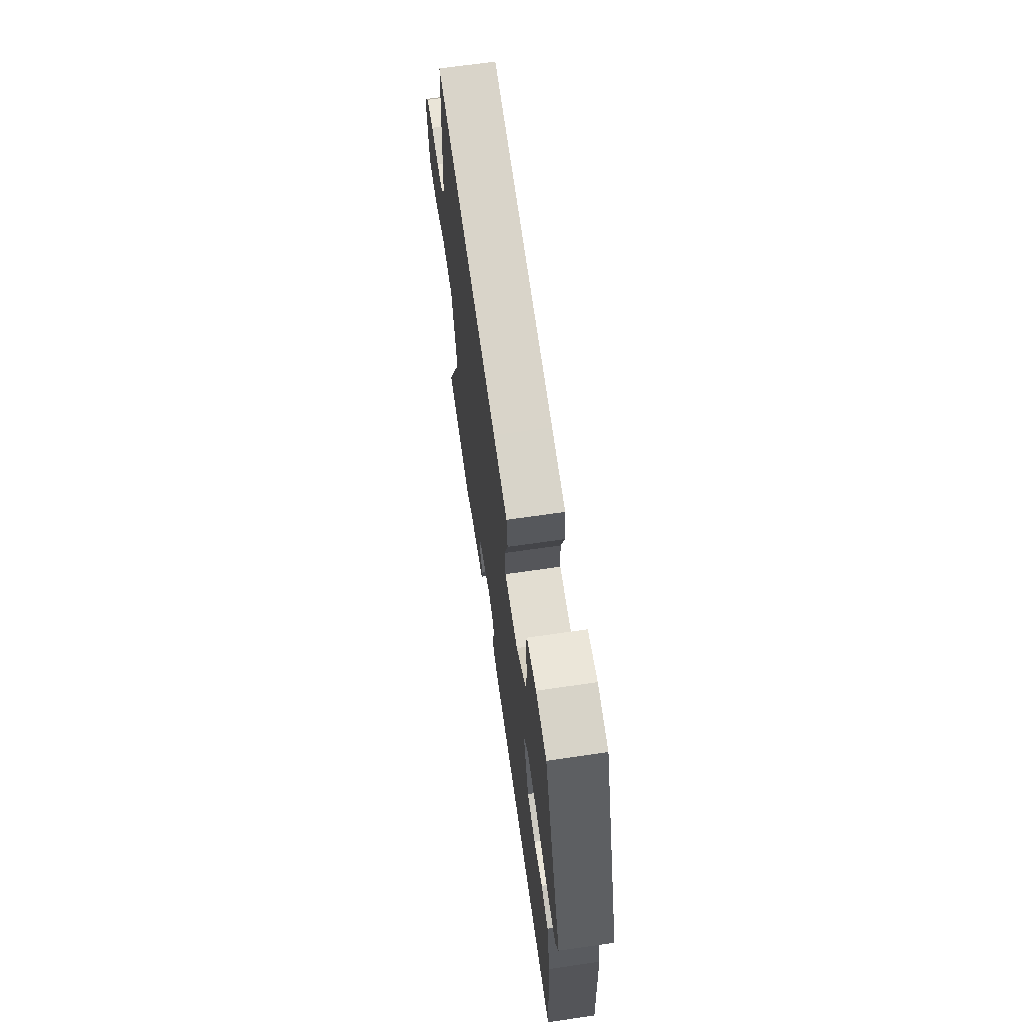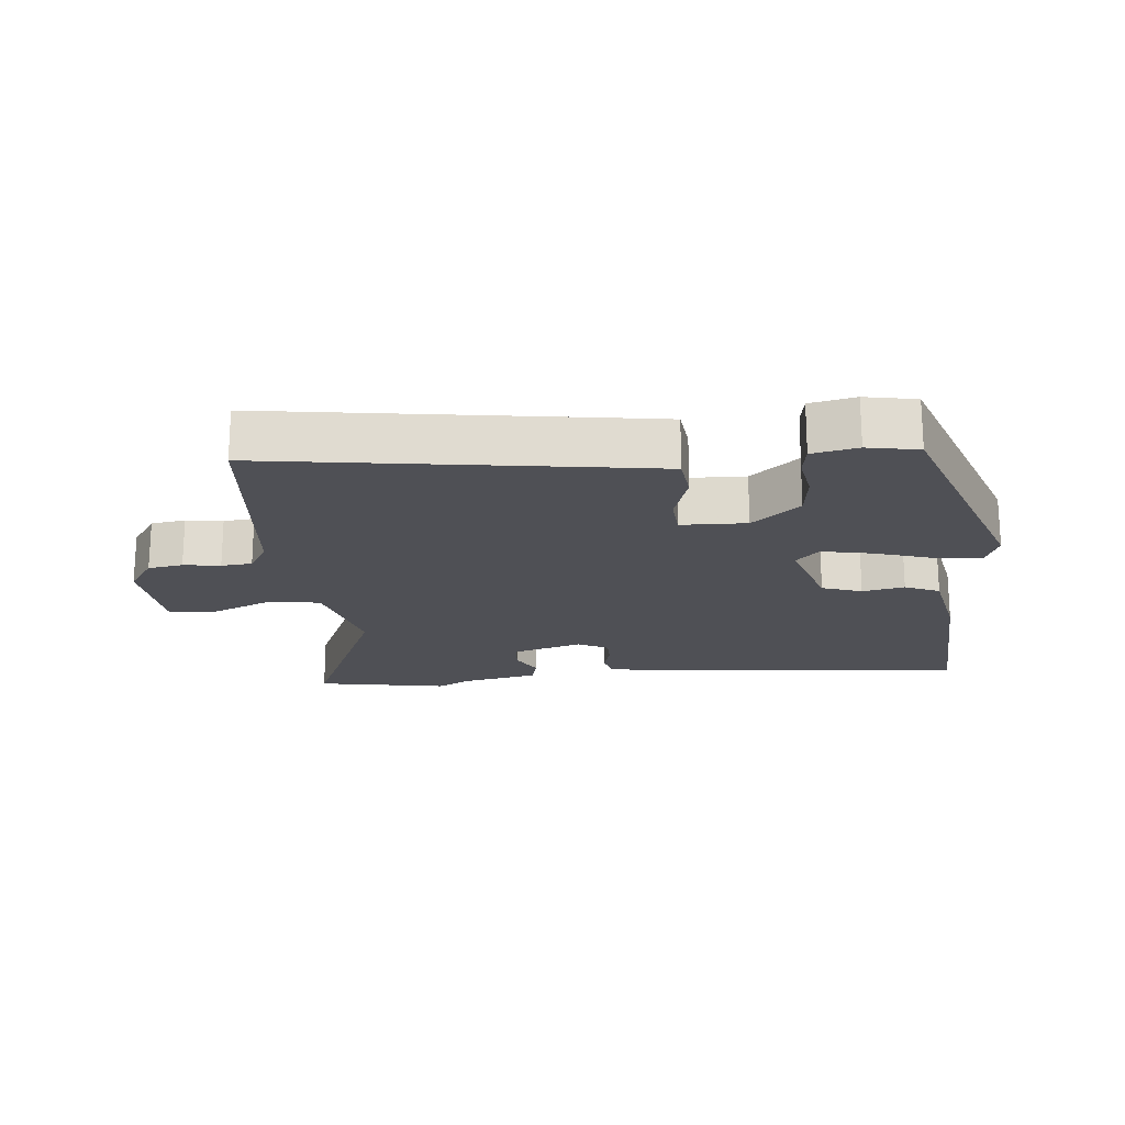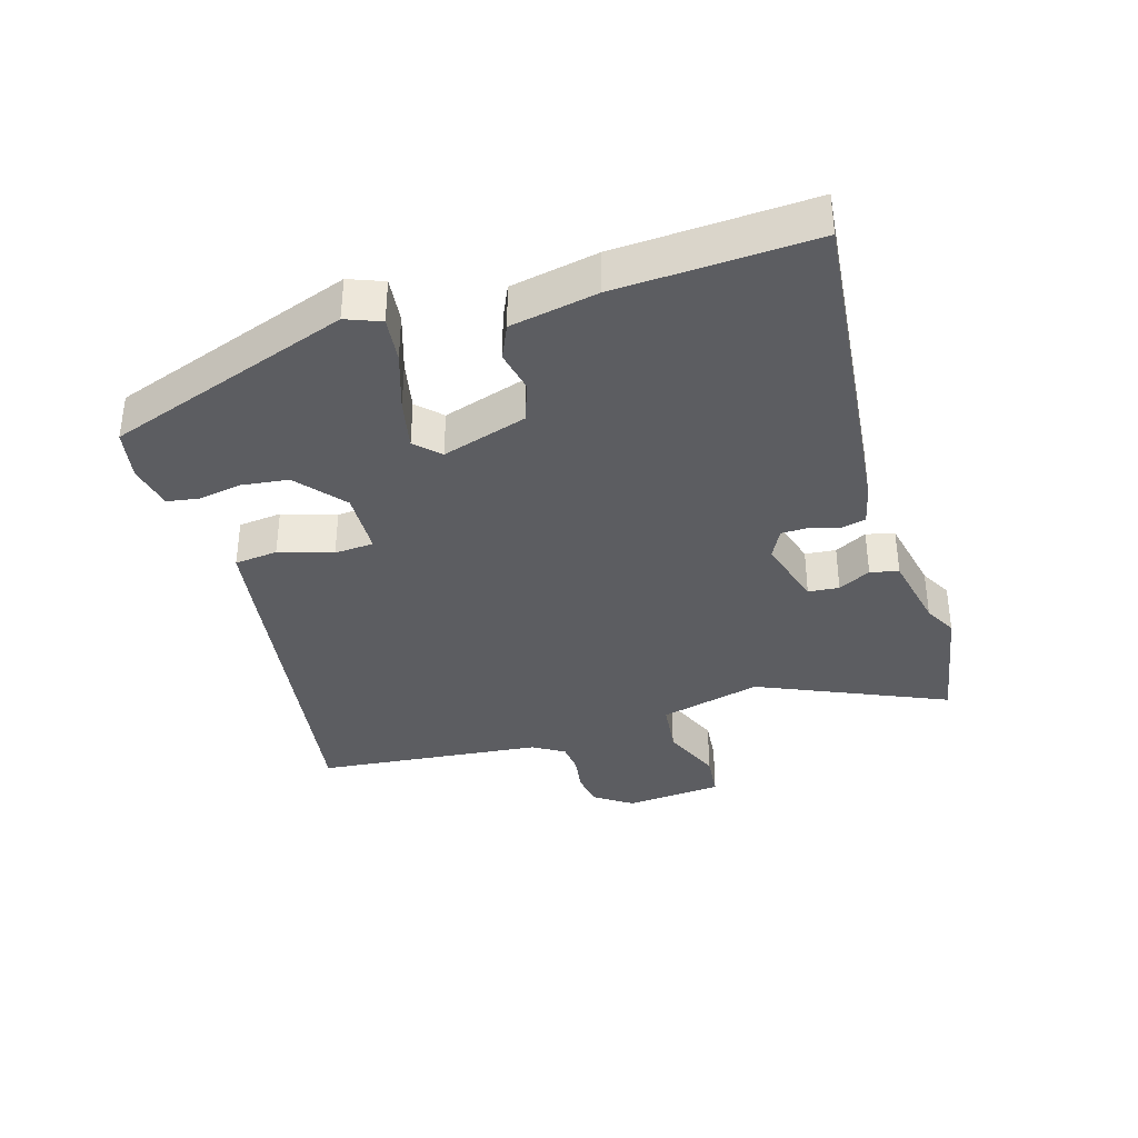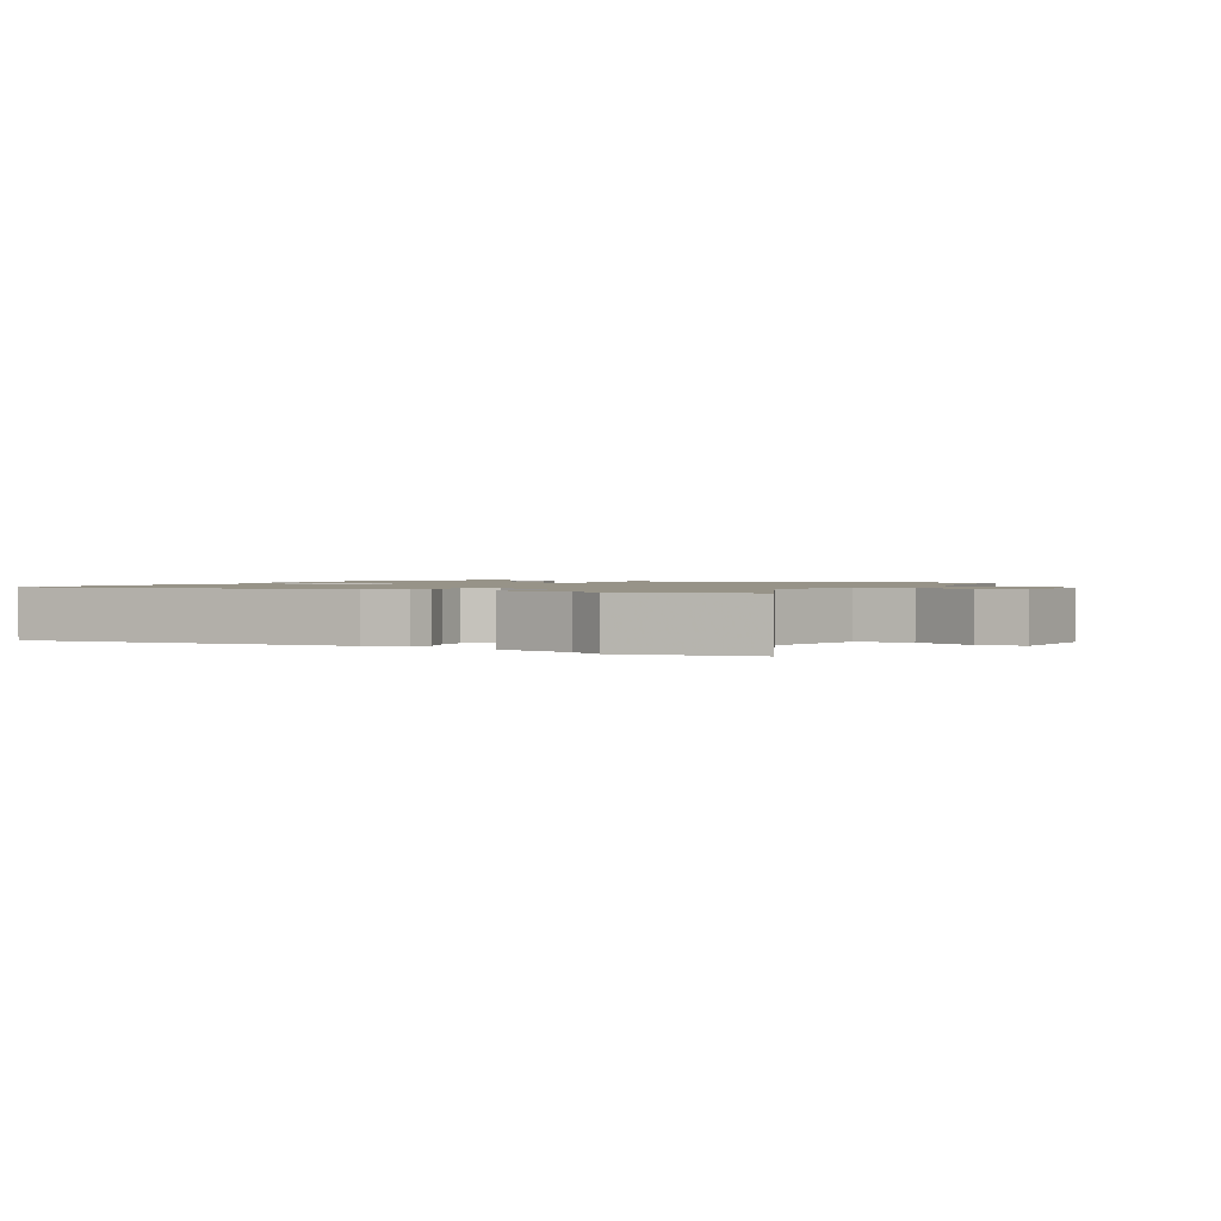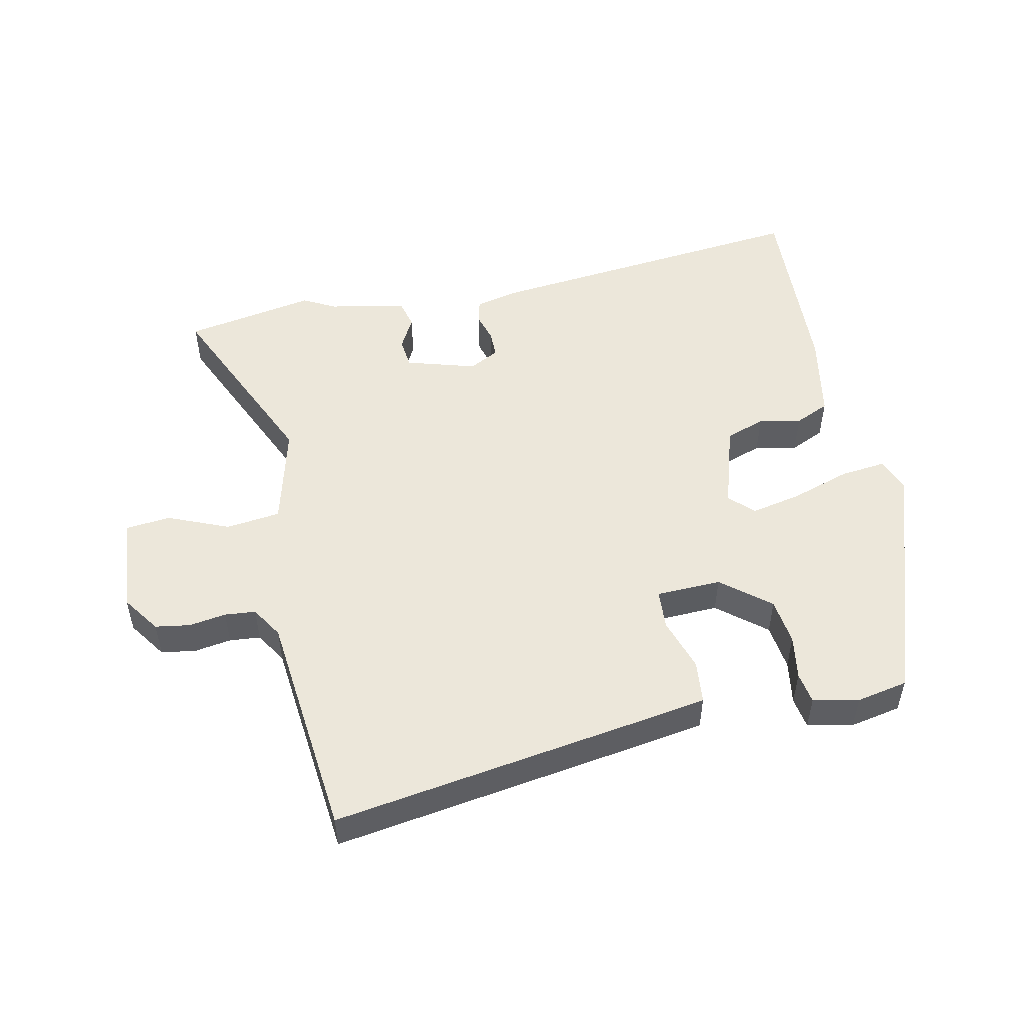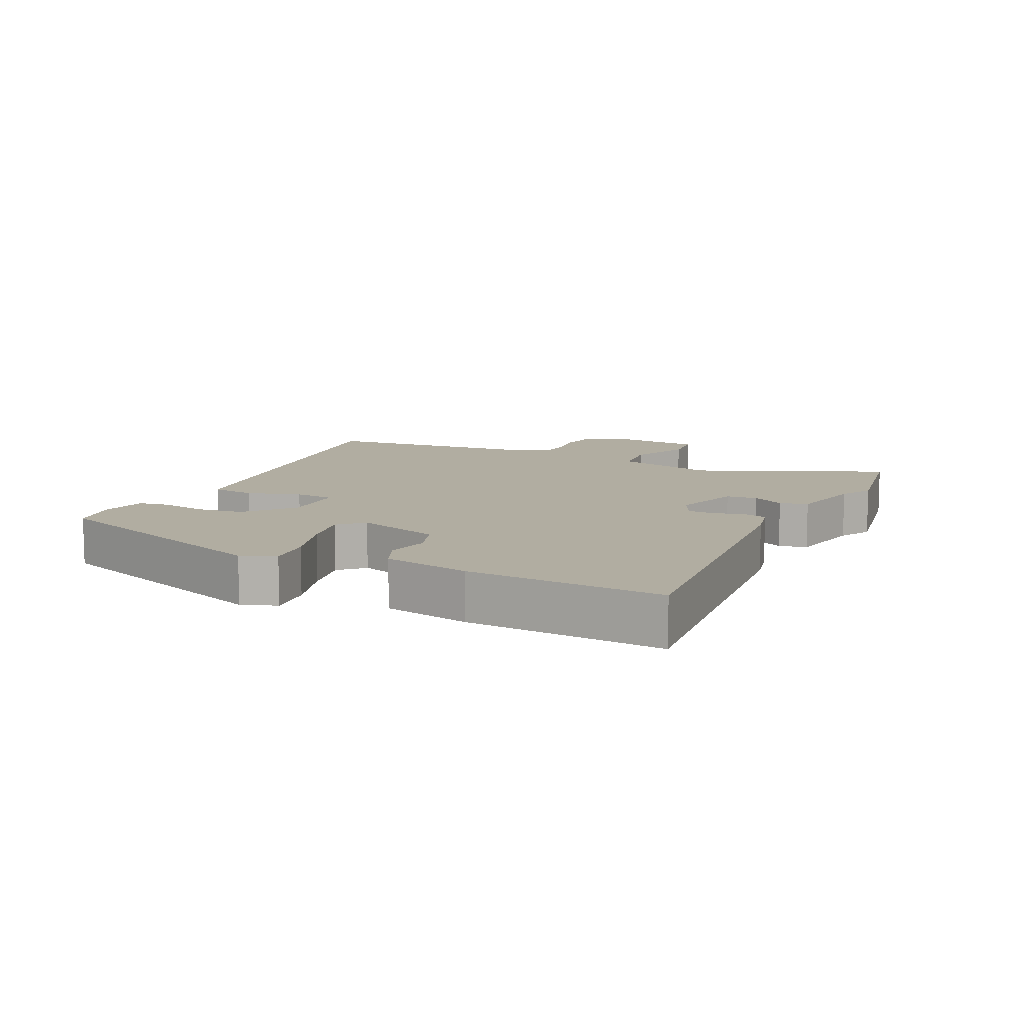
<metadata>
{"format":"obj","ext":"obj","renderer":"f3d","projection":"perspective","resolution":1024,"background":"white","views":[{"elev":67.3,"azim":81.7,"up":"+Z"},{"elev":-19.4,"azim":5.1,"up":"+Y"},{"elev":-36.3,"azim":106.1,"up":"+Y"},{"elev":1.4,"azim":-152.6,"up":"+Y"},{"elev":51.1,"azim":-12.8,"up":"+Y"},{"elev":10.4,"azim":115.5,"up":"+Y"}]}
</metadata>
<code>
v -0.382 0.07 -0.52
v -0.582 0.07 -0.486
v -0.459 0.07 -0.198
v -0.501 0.07 -0.043
v -0.584 0.07 -0.034
v -0.676 0.07 -0.074
v -0.745 0.07 -0.068
v -0.76 0.07 0.081
v -0.721 0.07 0.139
v -0.668 0.07 0.148
v -0.612 0.07 0.14
v -0.565 0.07 0.145
v -0.536 0.07 0.193
v -0.505 0.07 0.541
v -0.03 0.07 0.475
v 0.074 0.07 0.46
v 0.082 0.07 0.394
v 0.057 0.07 0.312
v 0.062 0.07 0.252
v 0.161 0.07 0.25
v 0.233 0.07 0.311
v 0.241 0.07 0.382
v 0.229 0.07 0.449
v 0.236 0.07 0.497
v 0.305 0.07 0.512
v 0.383 0.07 0.498
v 0.518 0.07 0.127
v 0.498 0.07 0.074
v 0.428 0.07 0.081
v 0.338 0.07 0.109
v 0.261 0.07 0.124
v 0.226 0.07 0.088
v 0.268 0.07 -0.041
v 0.329 0.07 -0.062
v 0.393 0.07 -0.048
v 0.446 0.07 -0.071
v 0.473 0.07 -0.203
v 0.492 0.07 -0.501
v -0.015 0.07 -0.455
v -0.078 0.07 -0.441
v -0.087 0.07 -0.404
v -0.075 0.07 -0.359
v -0.076 0.07 -0.318
v -0.122 0.07 -0.295
v -0.228 0.07 -0.328
v -0.232 0.07 -0.375
v -0.205 0.07 -0.424
v -0.215 0.07 -0.467
v -0.333 0.07 -0.493
v -0.382 0 -0.52
v -0.582 0 -0.486
v -0.459 0 -0.198
v -0.501 0 -0.043
v -0.584 0 -0.034
v -0.676 0 -0.074
v -0.745 0 -0.068
v -0.76 0 0.081
v -0.721 0 0.139
v -0.668 0 0.148
v -0.612 0 0.14
v -0.565 0 0.145
v -0.536 0 0.193
v -0.505 0 0.541
v -0.03 0 0.475
v 0.074 0 0.46
v 0.082 0 0.394
v 0.057 0 0.312
v 0.062 0 0.252
v 0.161 0 0.25
v 0.233 0 0.311
v 0.241 0 0.382
v 0.229 0 0.449
v 0.236 0 0.497
v 0.305 0 0.512
v 0.383 0 0.498
v 0.518 0 0.127
v 0.498 0 0.074
v 0.428 0 0.081
v 0.338 0 0.109
v 0.261 0 0.124
v 0.226 0 0.088
v 0.268 0 -0.041
v 0.329 0 -0.062
v 0.393 0 -0.048
v 0.446 0 -0.071
v 0.473 0 -0.203
v 0.492 0 -0.501
v -0.015 0 -0.455
v -0.078 0 -0.441
v -0.087 0 -0.404
v -0.075 0 -0.359
v -0.076 0 -0.318
v -0.122 0 -0.295
v -0.228 0 -0.328
v -0.232 0 -0.375
v -0.205 0 -0.424
v -0.215 0 -0.467
v -0.333 0 -0.493
f 46 47 48 49
f 45 46 49 1
f 39 40 41 42
f 39 42 43
f 38 39 43
f 37 38 43 44
f 34 35 36 37
f 33 34 37 44
f 27 28 29 30
f 27 30 31
f 26 27 31
f 25 26 31 32
f 22 23 24 25
f 21 22 25 32
f 15 16 17 18
f 13 14 15 18
f 12 13 18 19
f 8 9 10 11
f 8 11 12
f 5 6 7 8
f 4 5 8 12
f 45 1 2 3
f 45 3 4
f 32 33 44 45
f 20 21 32 45
f 19 20 45
f 4 12 19 45
f 98 97 96 95
f 50 98 95 94
f 91 90 89 88
f 92 91 88
f 92 88 87
f 93 92 87 86
f 86 85 84 83
f 93 86 83 82
f 79 78 77 76
f 80 79 76
f 80 76 75
f 81 80 75 74
f 74 73 72 71
f 81 74 71 70
f 67 66 65 64
f 67 64 63 62
f 68 67 62 61
f 60 59 58 57
f 61 60 57
f 57 56 55 54
f 61 57 54 53
f 52 51 50 94
f 53 52 94
f 94 93 82 81
f 94 81 70 69
f 94 69 68
f 94 68 61 53
f 1 50 51 2
f 2 51 52 3
f 3 52 53 4
f 4 53 54 5
f 5 54 55 6
f 6 55 56 7
f 7 56 57 8
f 8 57 58 9
f 9 58 59 10
f 10 59 60 11
f 11 60 61 12
f 12 61 62 13
f 13 62 63 14
f 14 63 64 15
f 15 64 65 16
f 16 65 66 17
f 17 66 67 18
f 18 67 68 19
f 19 68 69 20
f 20 69 70 21
f 21 70 71 22
f 22 71 72 23
f 23 72 73 24
f 24 73 74 25
f 25 74 75 26
f 26 75 76 27
f 27 76 77 28
f 28 77 78 29
f 29 78 79 30
f 30 79 80 31
f 31 80 81 32
f 32 81 82 33
f 33 82 83 34
f 34 83 84 35
f 35 84 85 36
f 36 85 86 37
f 37 86 87 38
f 38 87 88 39
f 39 88 89 40
f 40 89 90 41
f 41 90 91 42
f 42 91 92 43
f 43 92 93 44
f 44 93 94 45
f 45 94 95 46
f 46 95 96 47
f 47 96 97 48
f 48 97 98 49
f 49 98 50 1

</code>
